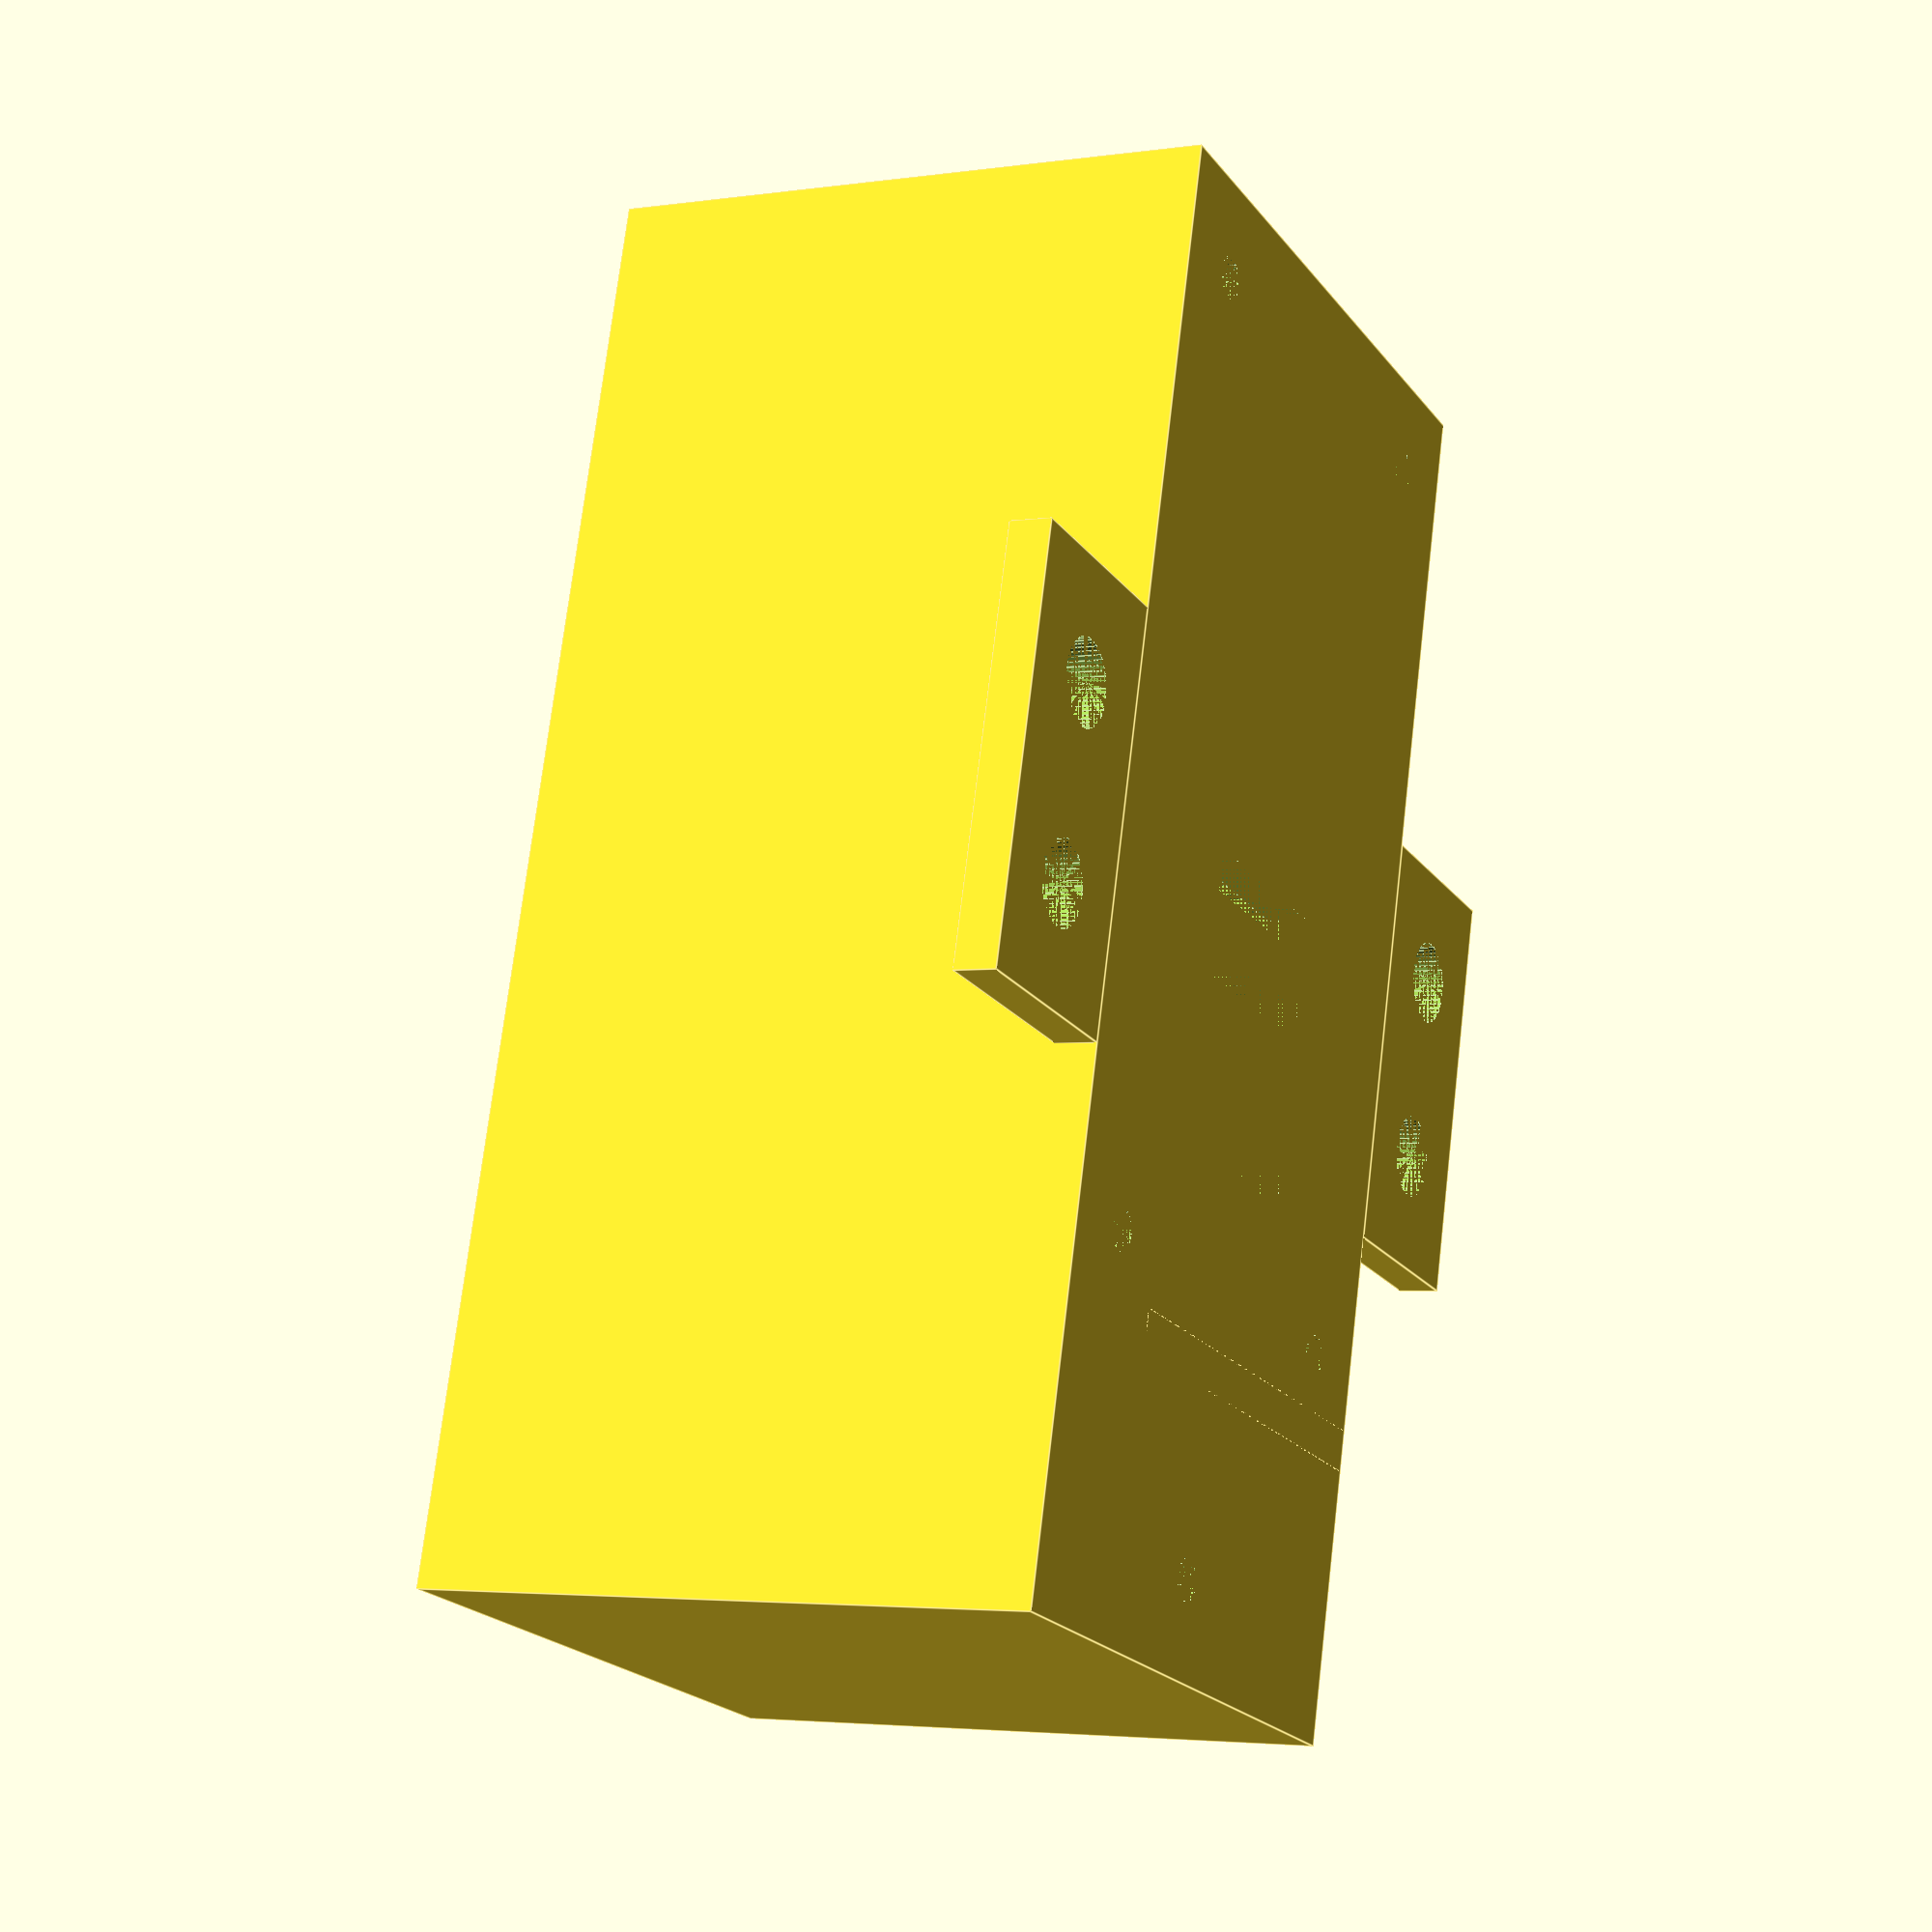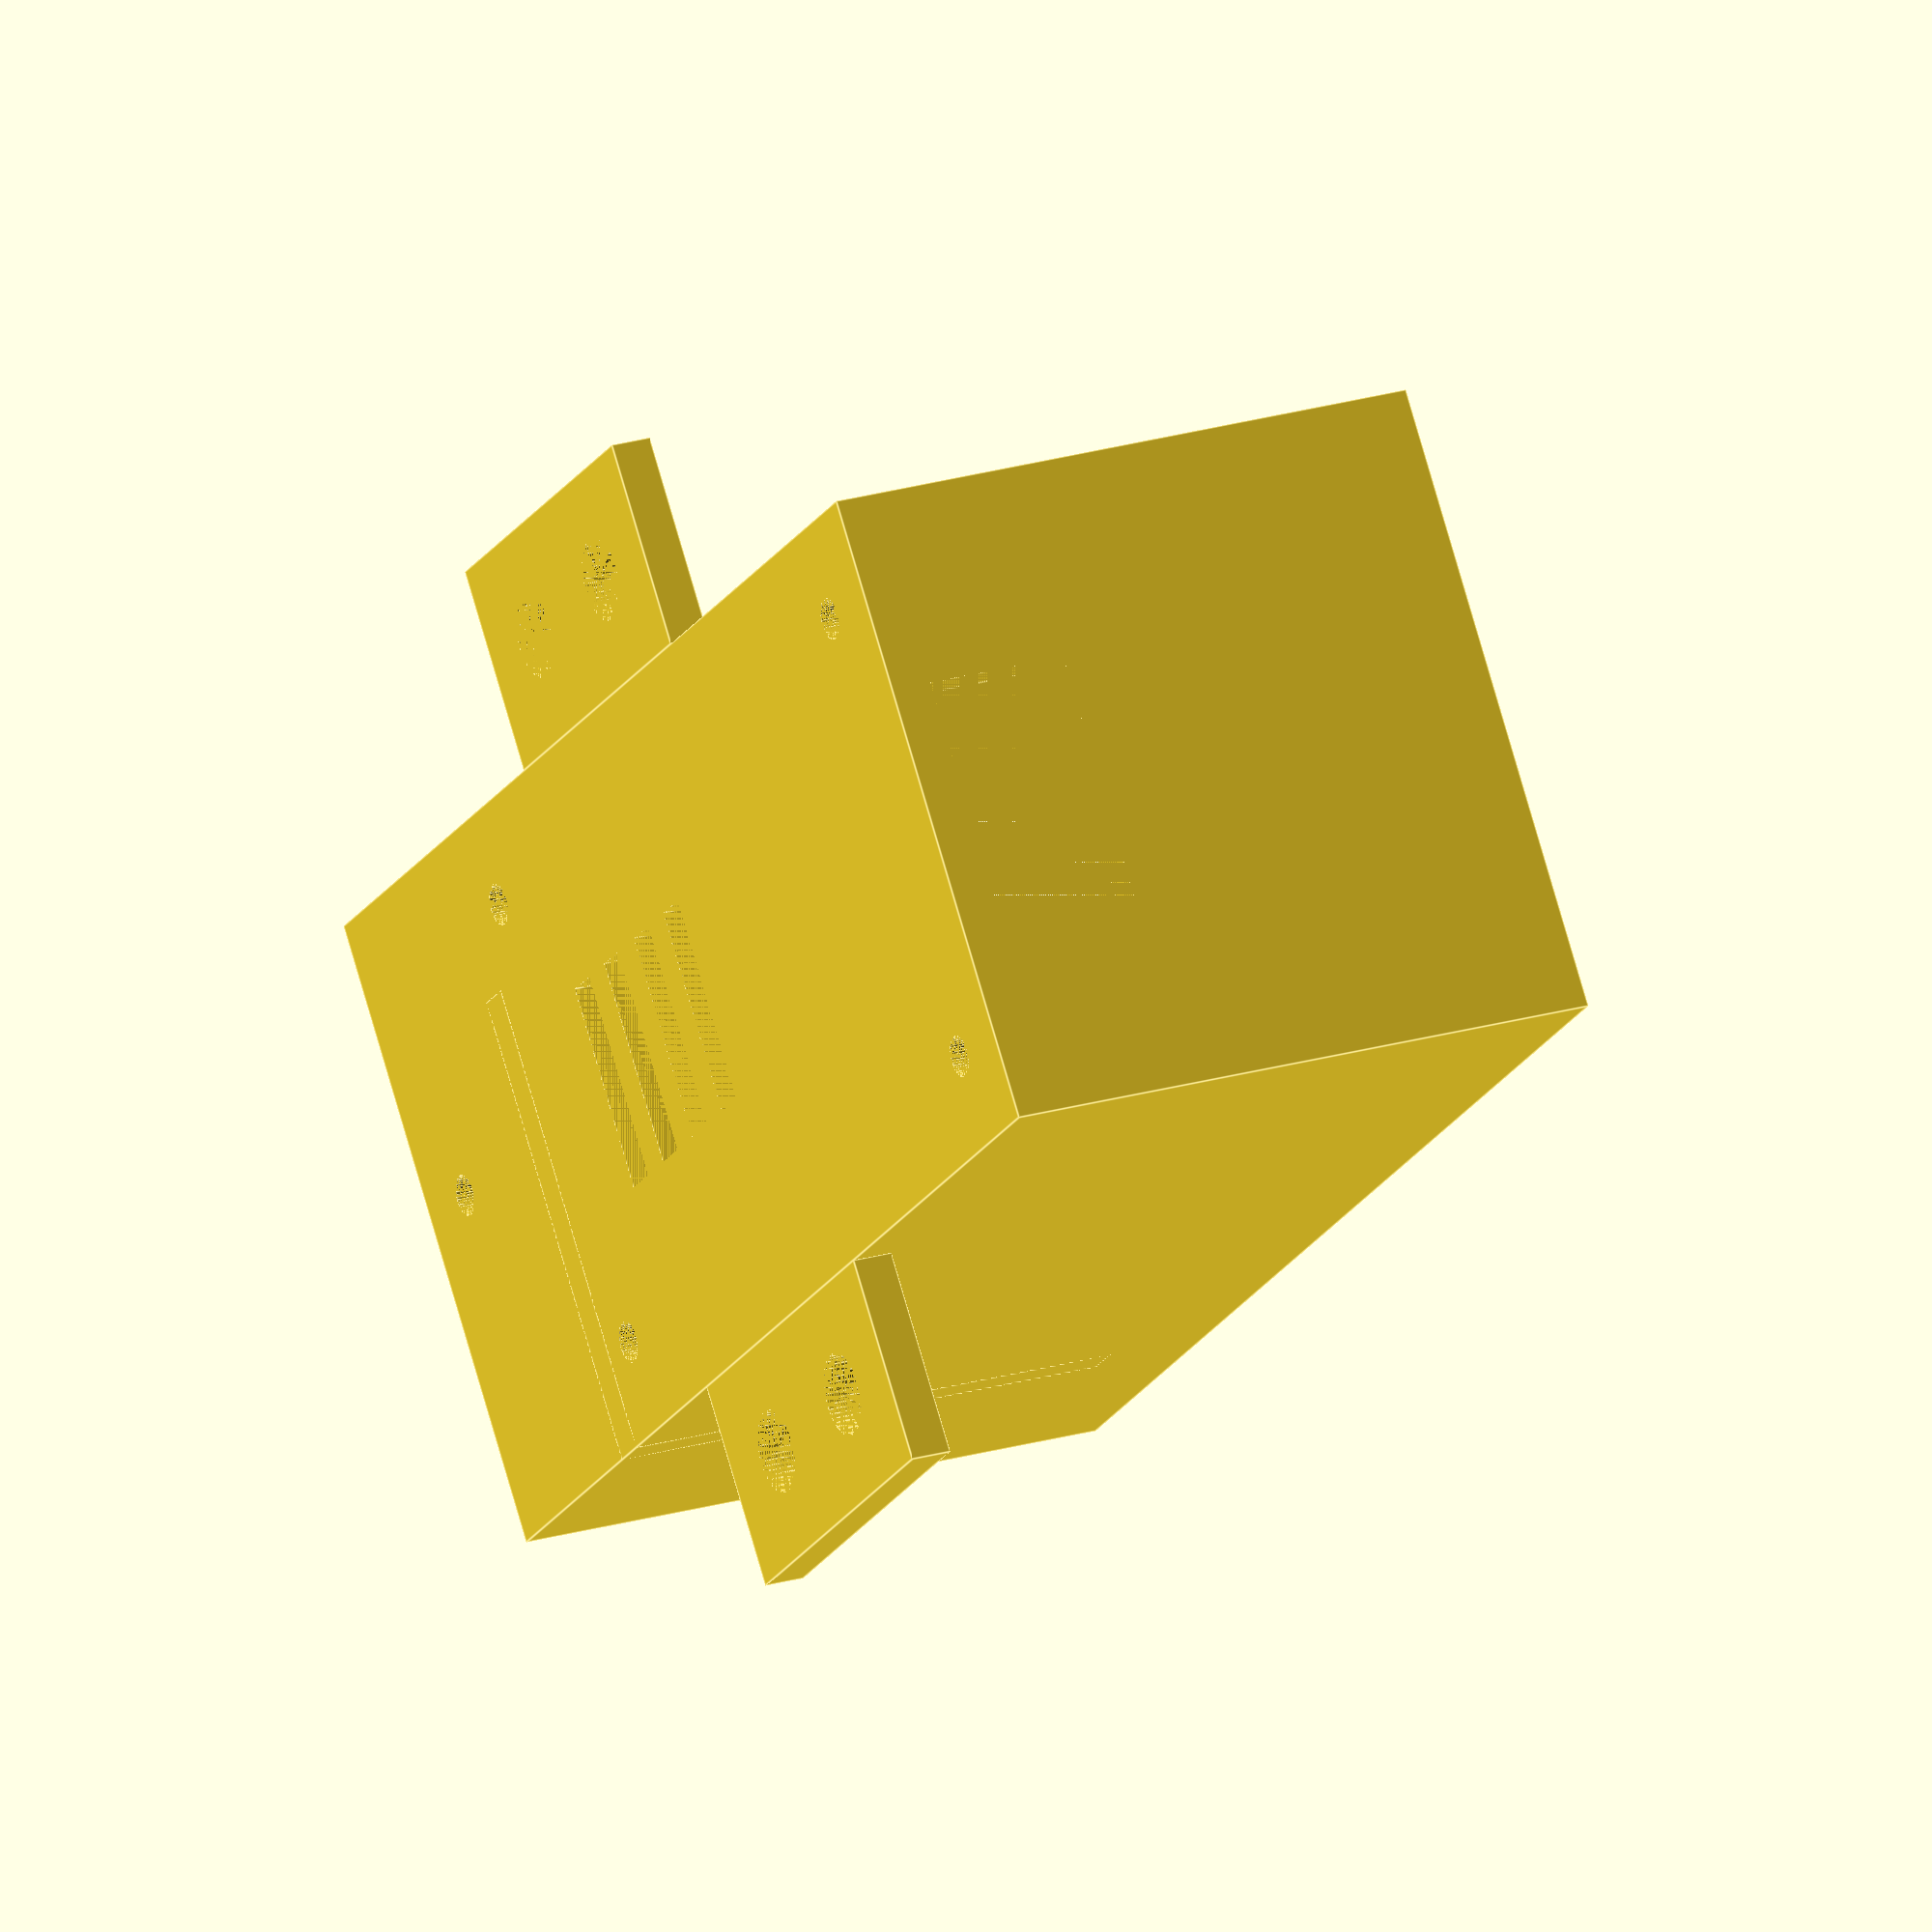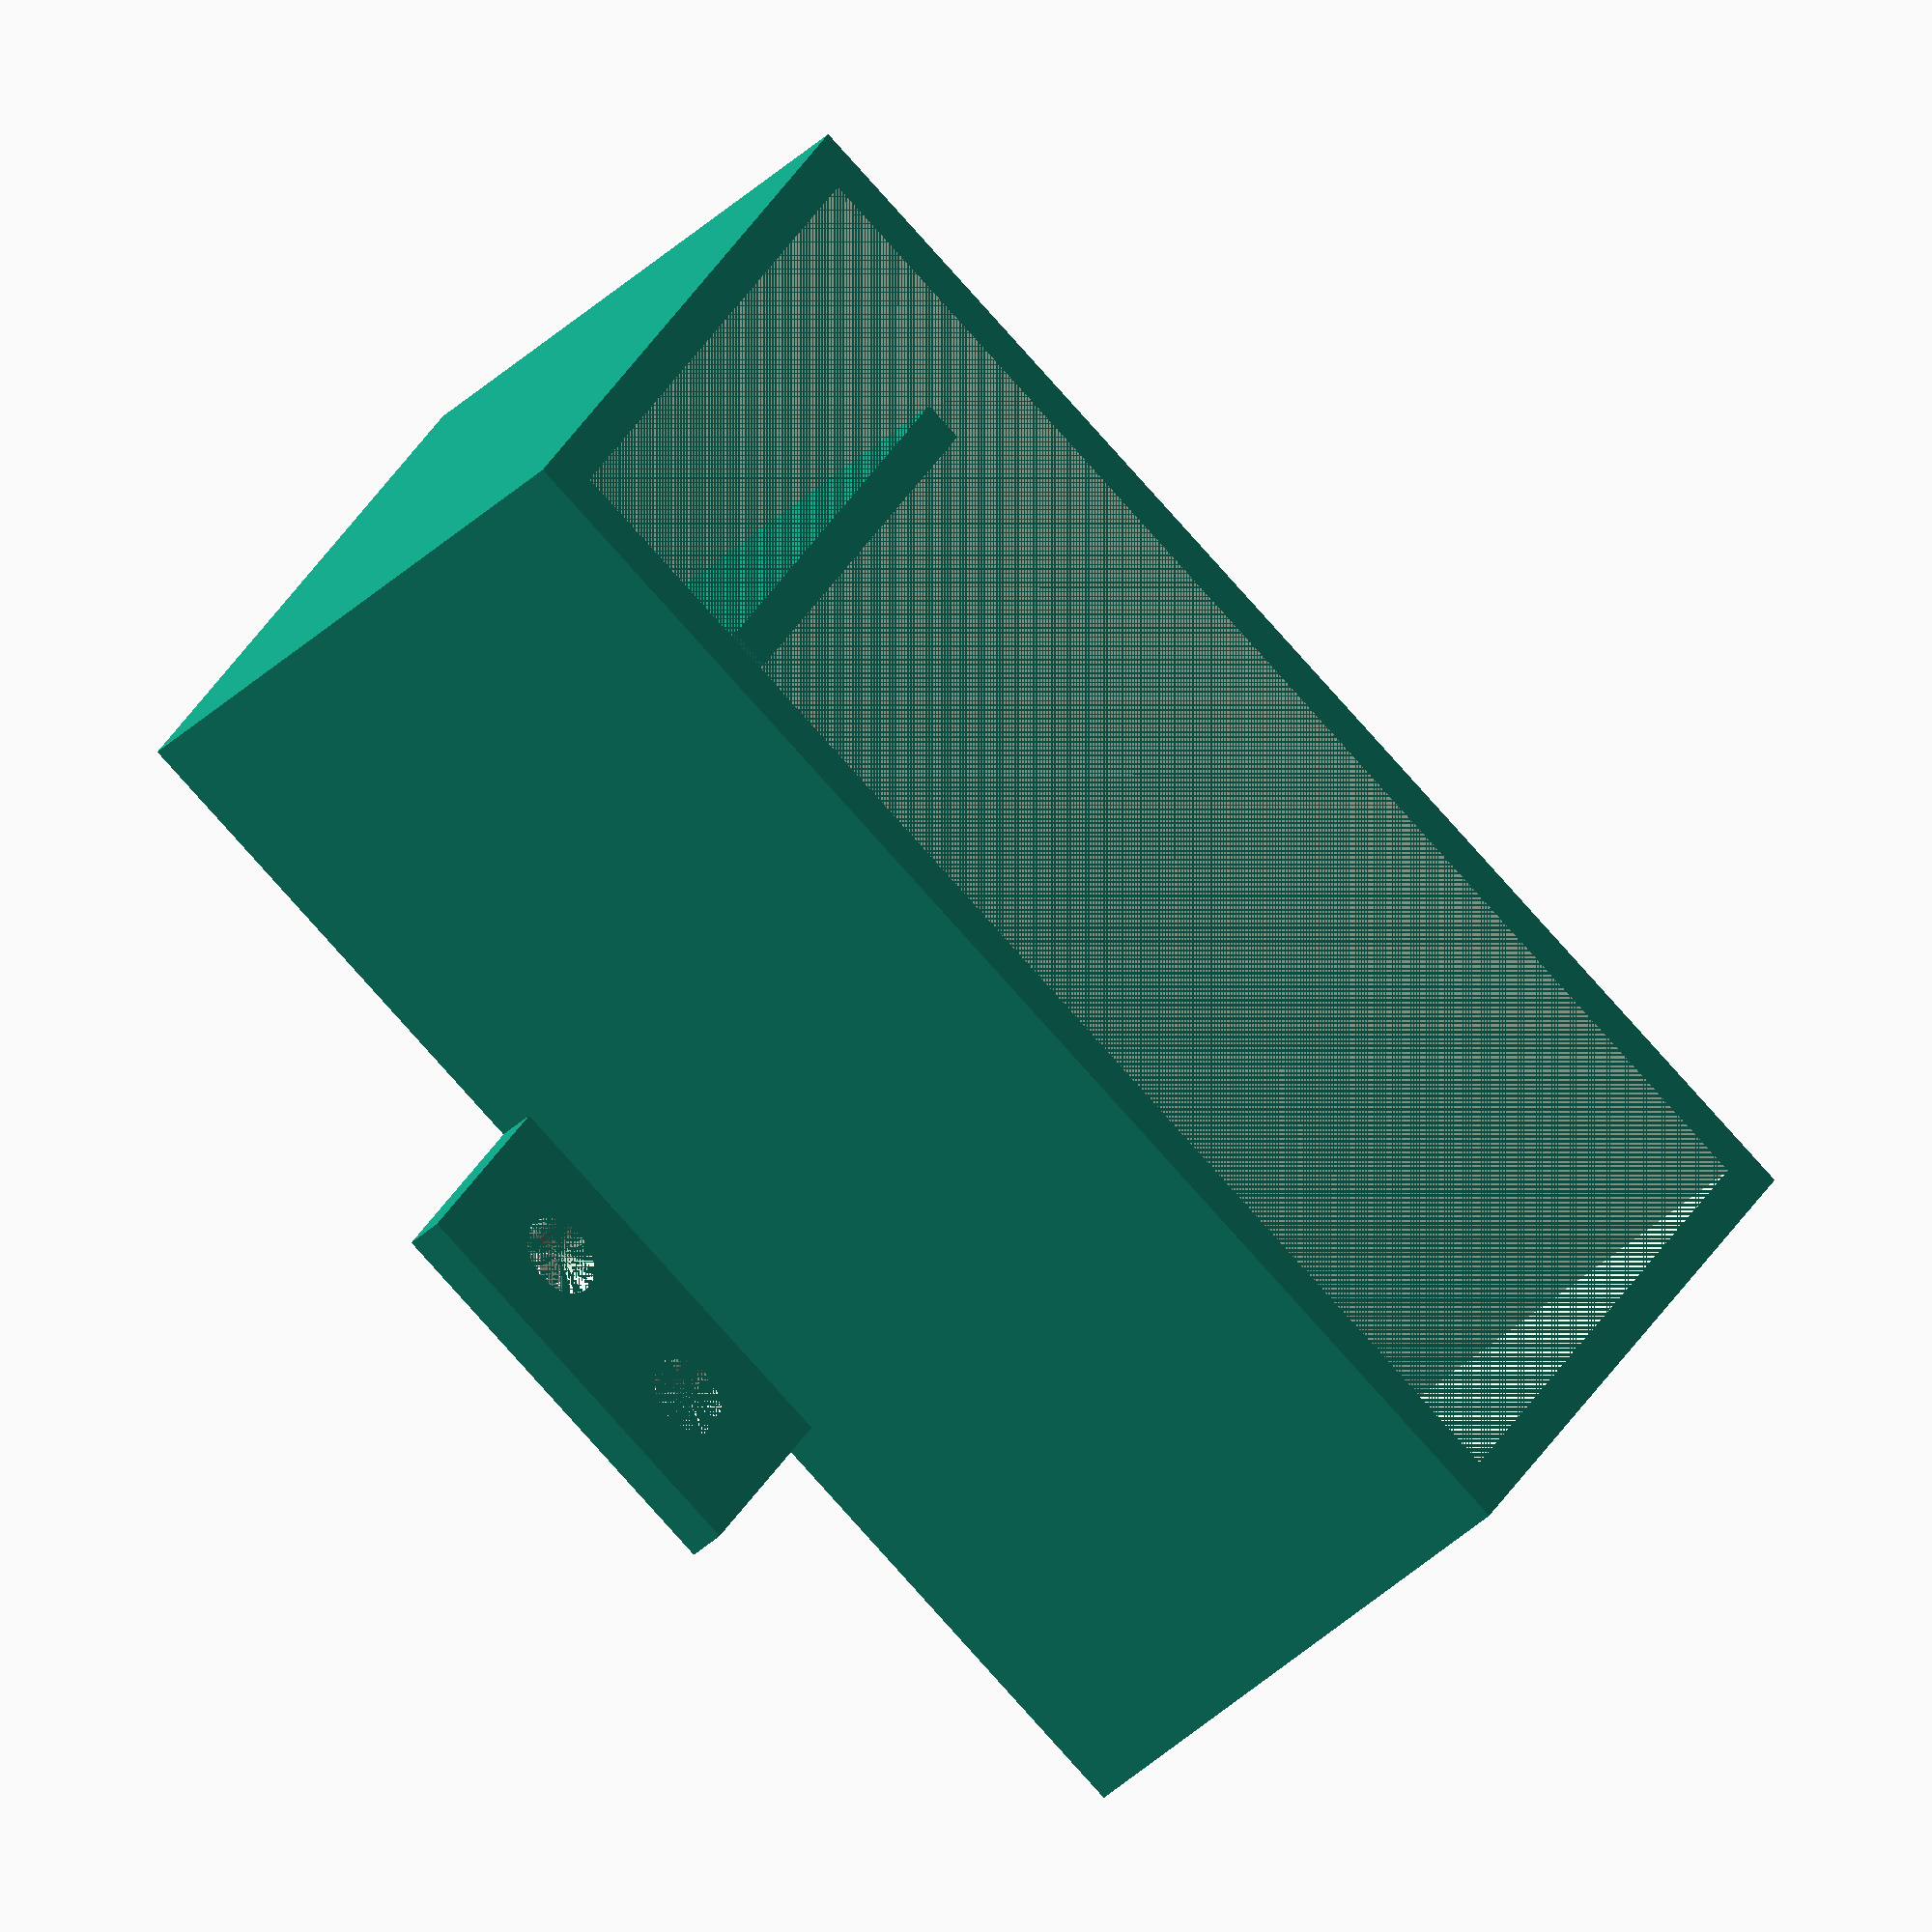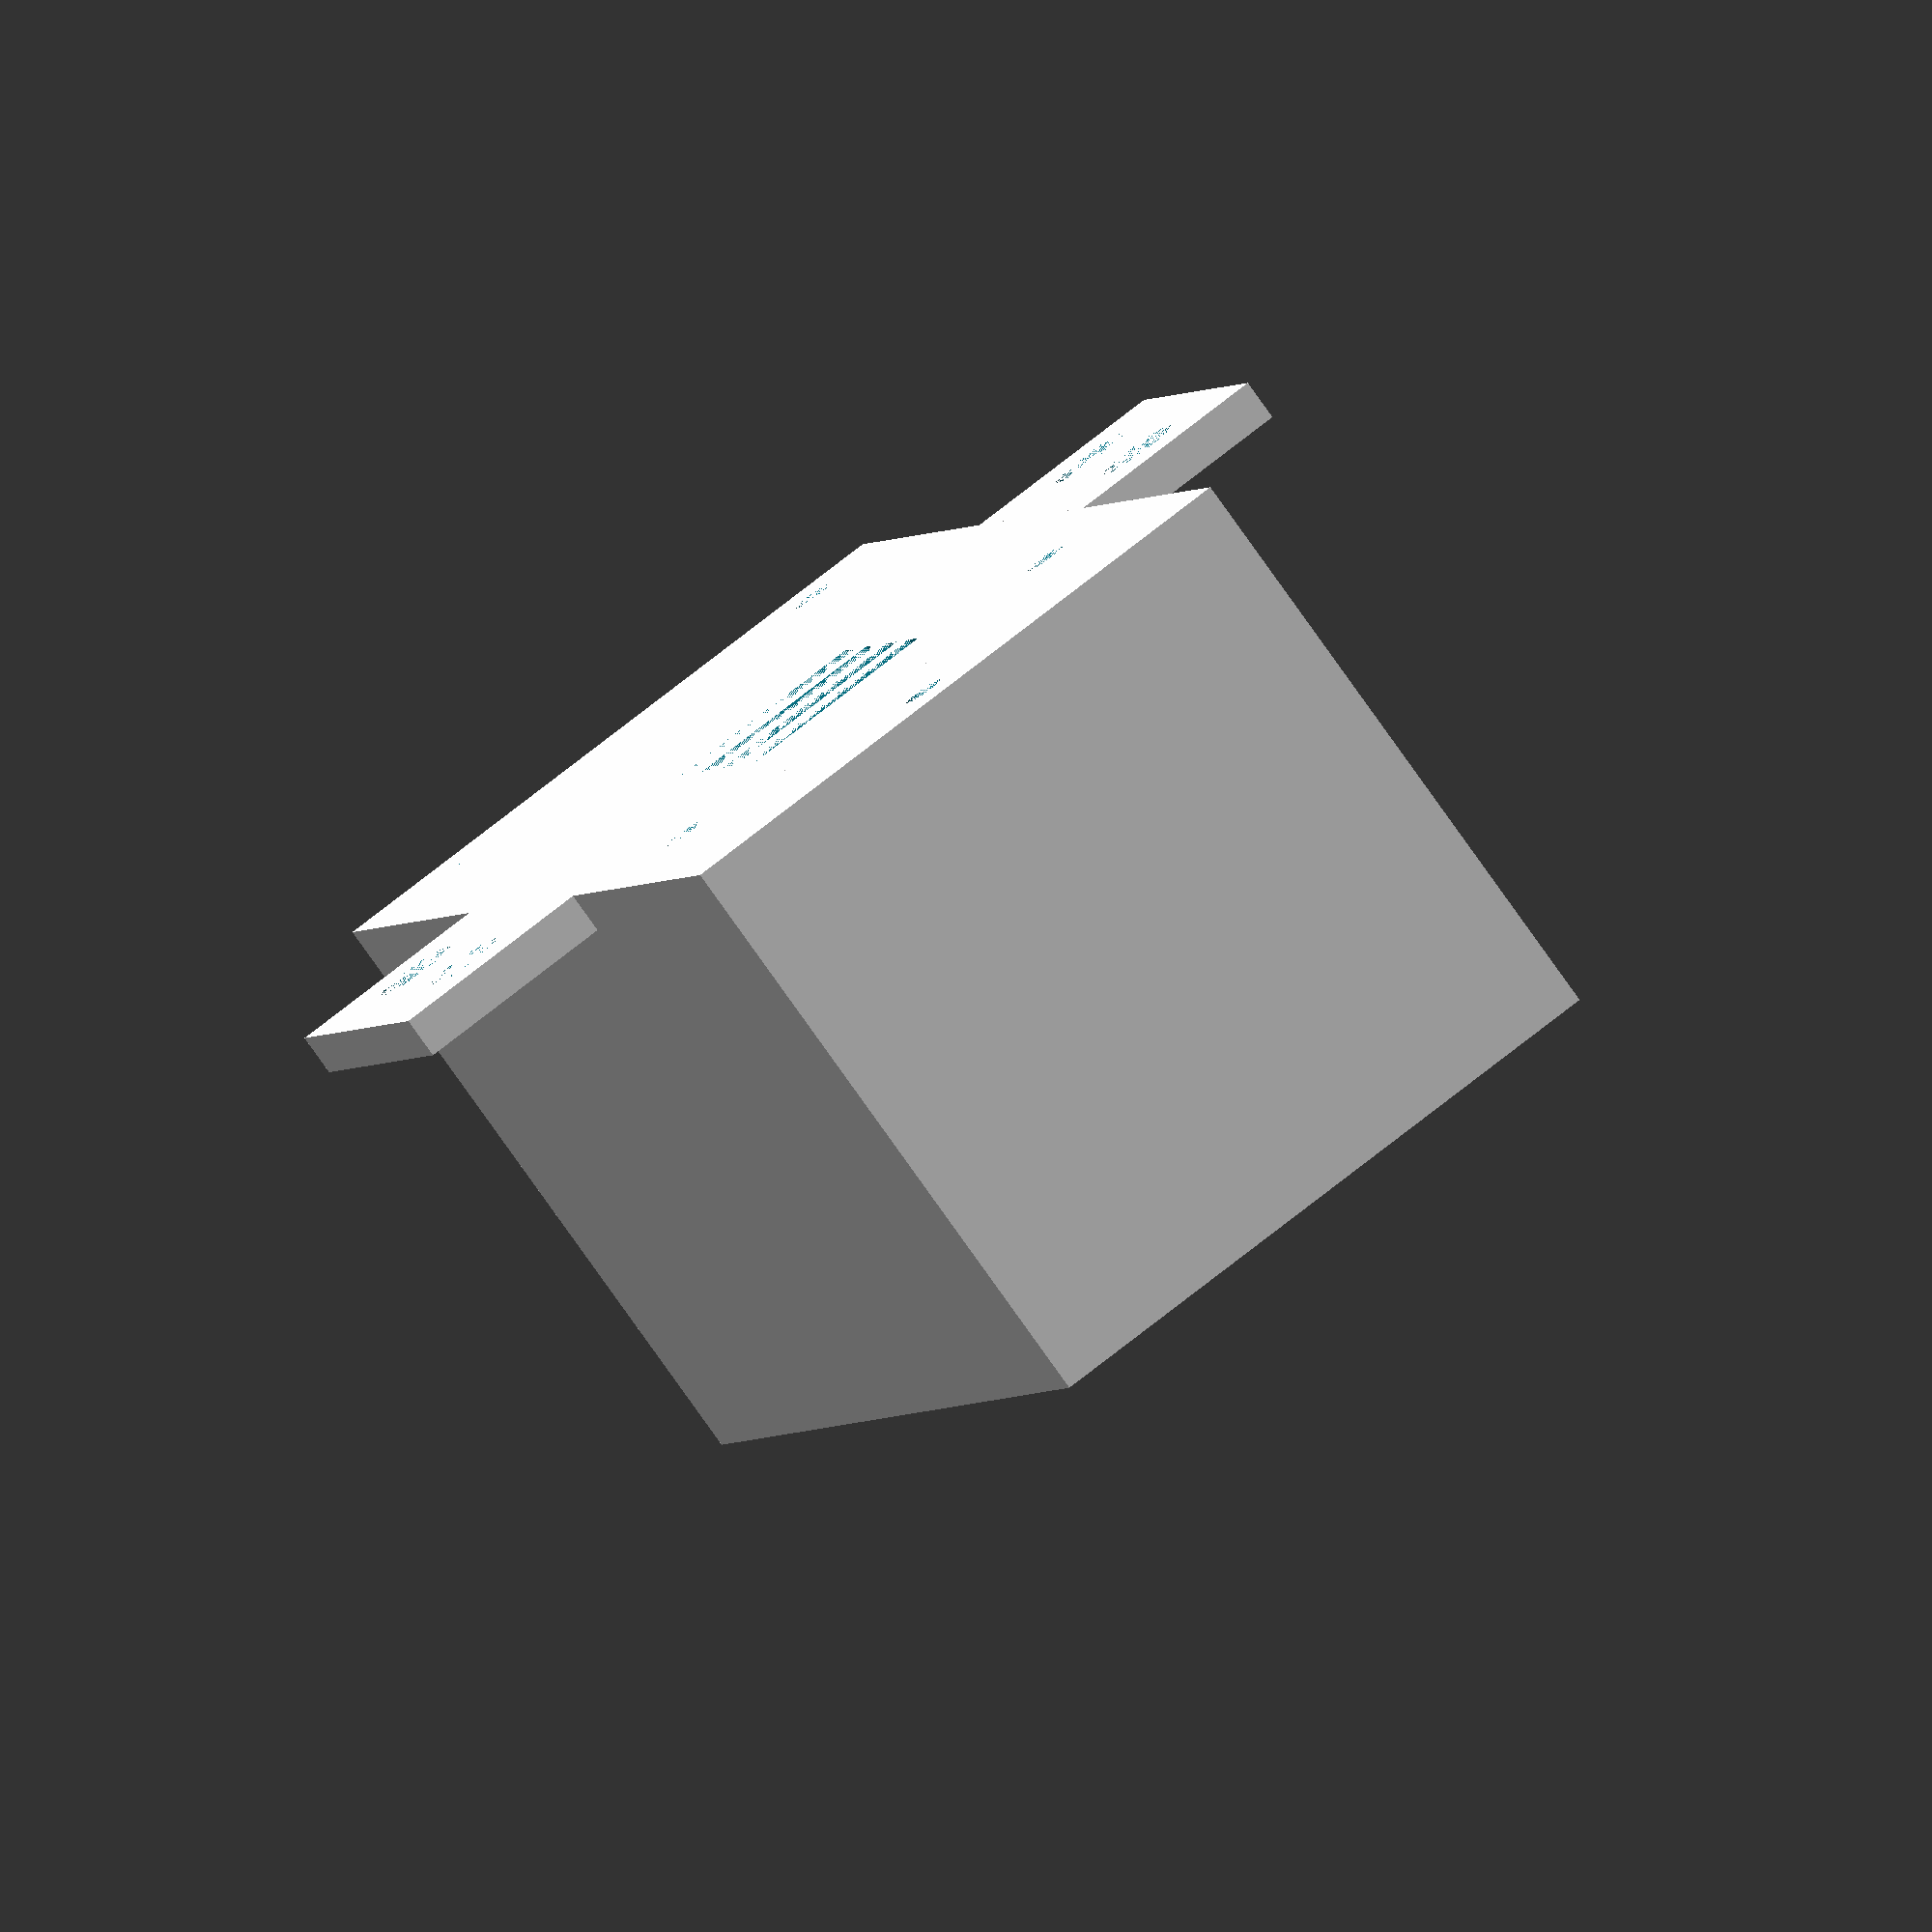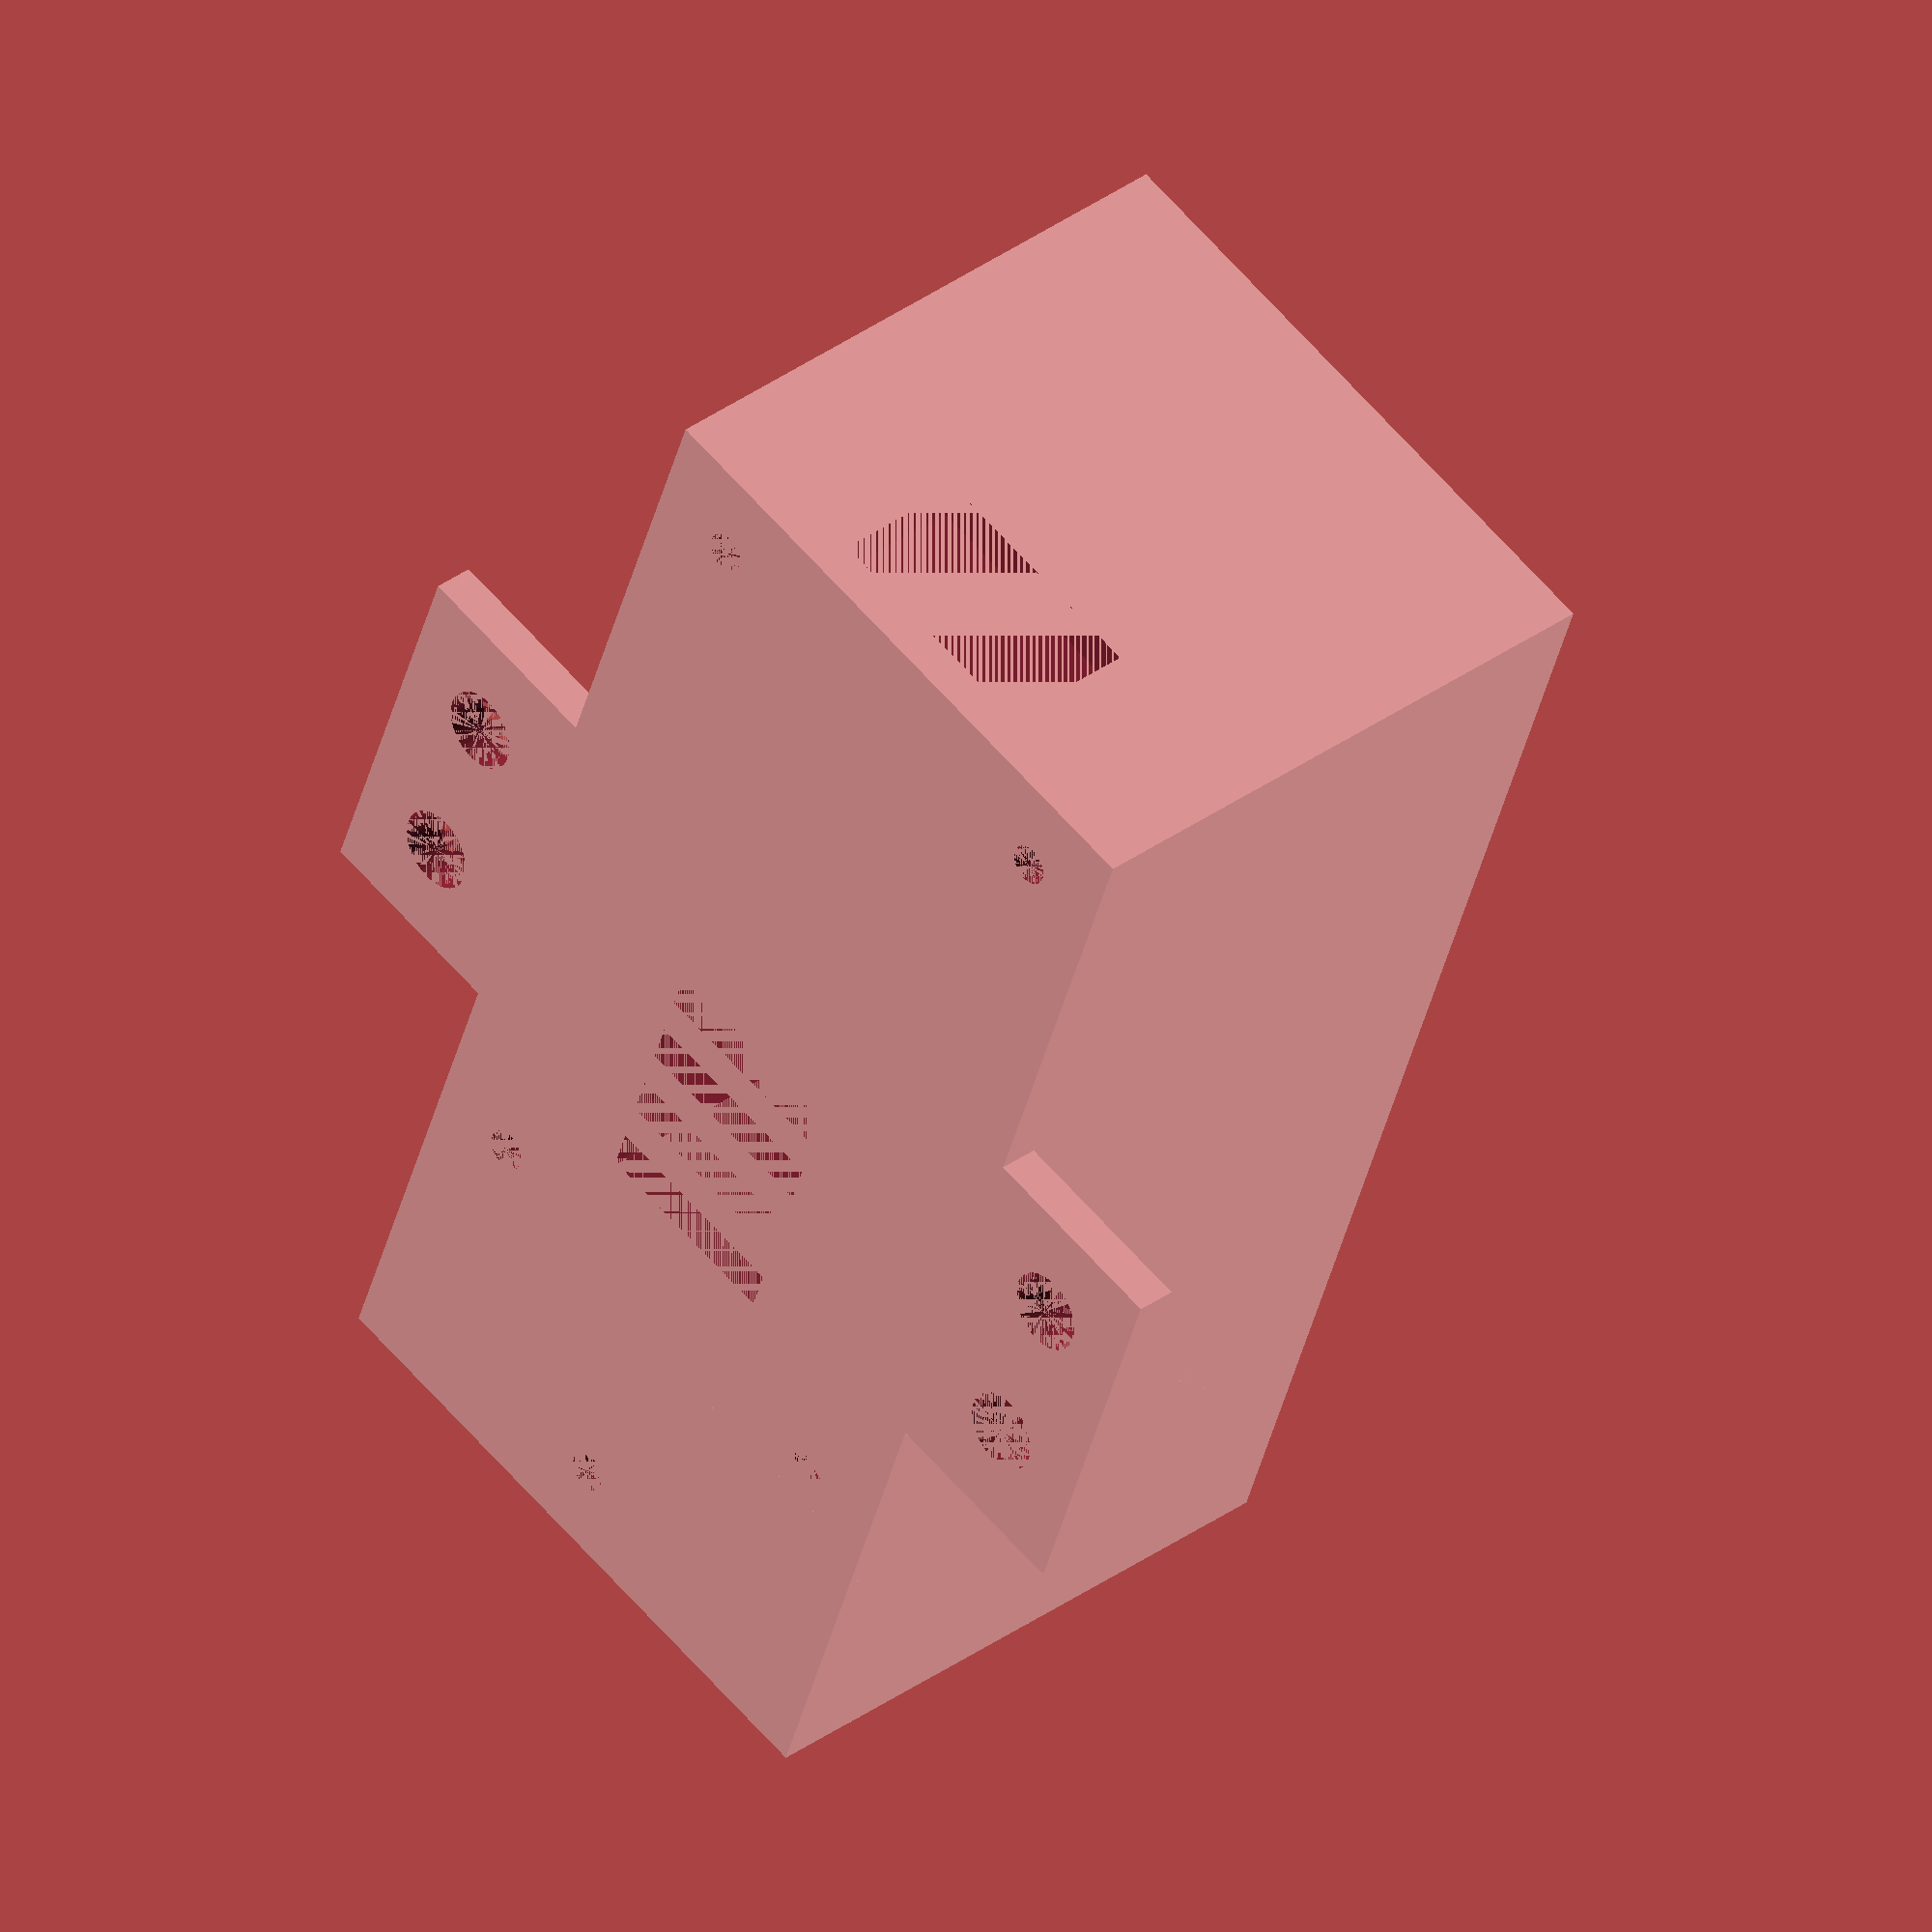
<openscad>
$fn=50;

// ESP8266   49mm x 26mm x 14mm

difference() {
	union() {
		difference(){
			//Korpus
			cube([67,31,30]);
			translate([2,2,2]) cube([63,27,28]);
			translate([0,9.5,2]) cube([2,12,7]);
		}

		//Trenner ESP / BME
		translate([52,0,0]) cube([2,23,25]);

		//Platinen Abstandhalter
		translate([2,2,2]) cube([5,5,4]);
		translate([2,24,2]) cube([5,5,4]);
		translate([47,2,2]) cube([5,5,4]);
		translate([47,24,2]) cube([5,5,4]);
		translate([60,13.5,2]) cube([5,5,4]);
	}

	//Schraubenlöcher
	translate([4.5,4.5,0]) cylinder(6,2/2,2/2);
	translate([4.5,26.5,0]) cylinder(6,2/2,2/2);
	translate([49.5,4.5,0]) cylinder(6,2/2,2/2);
	translate([49.5,26.5,0]) cylinder(6,2/2,2/2);
	translate([62.5,16,0]) cylinder(6,2/2,2/2);

	//Lüftung ESP8266
	translate([30,10.5,0]) cube([2,10,2]);
	translate([34,10.5,0]) cube([2,10,2]);
	translate([38,10.5,0]) cube([2,10,2]);
	translate([42,10.5,0]) cube([2,10,2]);
}

//Halterung
difference() {
	union() {
		translate([22.5,-10,0]) cube([20,10,2]);
		translate([22.5,31,0]) cube([20,10,2]);
	}
	translate([28,-5,0]) rotate(90,v=[0,0,1]) cylinder(2,4/2,4/2);
	translate([37,-5,0]) rotate(90,v=[0,0,1]) cylinder(2,4/2,4/2);
	translate([28,36,0]) rotate(90,v=[0,0,1]) cylinder(2,4/2,4/2);
	translate([37,36,0]) rotate(90,v=[0,0,1]) cylinder(2,4/2,4/2);
}

</openscad>
<views>
elev=183.4 azim=254.7 roll=63.2 proj=p view=edges
elev=156.8 azim=218.7 roll=296.4 proj=o view=edges
elev=33.9 azim=213.1 roll=322.7 proj=o view=solid
elev=262.0 azim=287.5 roll=324.5 proj=o view=wireframe
elev=324.4 azim=70.5 roll=226.4 proj=o view=solid
</views>
